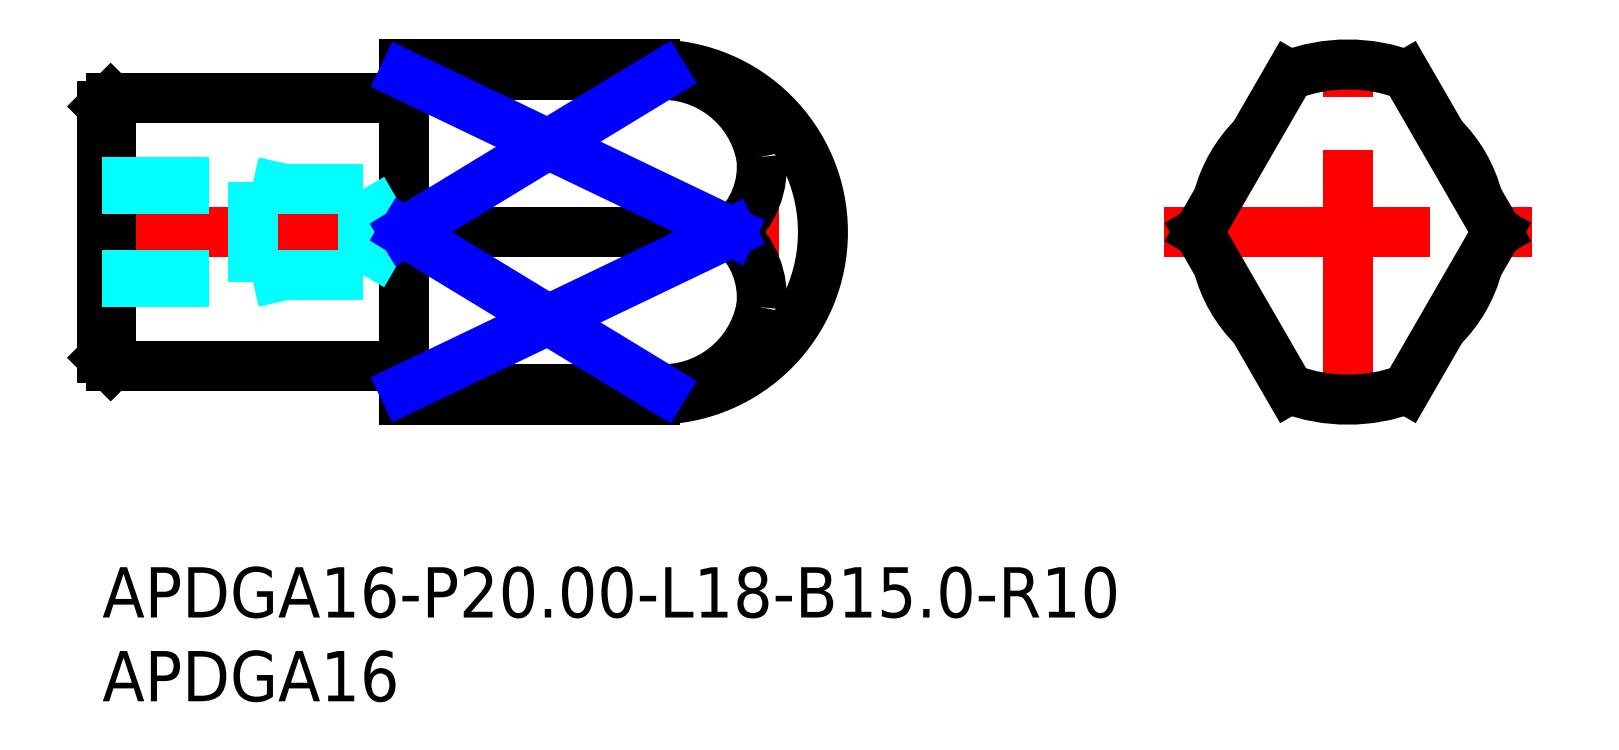
<metadata>
{"format":"dxf","ext":"dxf","renderer":"ezdxf+matplotlib","layout":"modelspace","background":"white","min_lineweight":24,"dpi":150}
</metadata>
<code>
0
SECTION
2
ENTITIES
0
INSERT
8
MSM_CONTINUOUS
2
*U16
10
0
20
0
30
0
0
INSERT
8
MSM_CONTINUOUS
2
*U17
10
0
20
0
30
0
0
LINE
8
MSM_CENTER
10
63.33
20
20
30
0
11
85.33
21
20
31
0
0
LINE
8
MSM_CENTER
10
74.33
20
9
30
0
11
74.33
21
31
31
0
0
ARC
8
MSM_CONTINUOUS
10
74.33
20
20
30
0
40
8
50
314.7
51
345.3
0
ARC
8
MSM_CONTINUOUS
10
74.33
20
20
30
0
40
8
50
14.66
51
45.34
0
ARC
8
MSM_CONTINUOUS
10
74.33
20
20
30
0
40
8
50
194.7
51
225.3
0
ARC
8
MSM_CONTINUOUS
10
74.33
20
20
30
0
40
8
50
134.7
51
165.3
0
LINE
8
MSM_CONTINUOUS
10
77.83
20
29.37
30
0
11
83.24
21
20
31
0
0
ARC
8
MSM_CONTINUOUS
10
74.33
20
20
30
0
40
10
50
69.51
51
110.5
0
LINE
8
MSM_CONTINUOUS
10
65.42
20
20
30
0
11
70.83
21
29.37
31
0
0
LINE
8
MSM_CONTINUOUS
10
70.83
20
10.63
30
0
11
65.42
21
20
31
0
0
ARC
8
MSM_CONTINUOUS
10
74.33
20
20
30
0
40
10
50
249.5
51
290.5
0
LINE
8
MSM_CONTINUOUS
10
83.24
20
20
30
0
11
77.83
21
10.63
31
0
0
LINE
8
MSM_CENTER
10
-0.9
20
20
30
0
11
44.26
21
20
31
0
0
LINE
8
MSM_CONTINUOUS
10
18
20
10
30
0
11
33
21
10
31
0
0
LINE
8
MSM_CONTINUOUS
10
33
20
30
30
0
11
18
21
30
31
0
0
ARC
8
MSM_CONTINUOUS
10
17.8
20
11.8
30
0
40
0.2
50
0
51
90
0
LINE
8
MSM_CONTINUOUS
10
18
20
10
30
0
11
18
21
30
31
0
0
ARC
8
MSM_CONTINUOUS
10
17.8
20
28.2
30
0
40
0.2
50
270
51
0
0
LINE
8
MSM_CONTINUOUS
10
0.5
20
12
30
0
11
17.8
21
12
31
0
0
LINE
8
MSM_CONTINUOUS
10
17.8
20
28
30
0
11
0.5
21
28
31
0
0
LINE
8
MSM_CONTINUOUS
10
0
20
12.5
30
0
11
0.5
21
12
31
0
0
LINE
8
MSM_CONTINUOUS
10
0.5
20
28
30
0
11
0
21
27.5
31
0
0
LINE
8
MSM_CONTINUOUS
10
0.5
20
28
30
0
11
0.5
21
12
31
0
0
LINE
8
MSM_CONTINUOUS
10
0
20
27.5
30
0
11
0
21
12.5
31
0
0
LINE
8
MSM_CONTINUOUS
10
18
20
29.37
30
0
11
33
21
29.37
31
0
0
LINE
8
MSM_CONTINUOUS
10
33
20
10.63
30
0
11
18
21
10.63
31
0
0
LINE
8
MSM_CONTINUOUS
10
37.54
20
20
30
0
11
18
21
20
31
0
0
ARC
8
MSM_CONTINUOUS
10
33
20
20
30
0
40
10
50
270
51
90
0
ARC
8
MSM_CONTINUOUS
10
33.42
20
23.38
30
0
40
6.001
50
10.63
51
94.04
0
ARC
8
MSM_CONTINUOUS
10
34.27
20
23.89
30
0
40
5.09
50
310.1
51
6.709
0
ARC
8
MSM_CONTINUOUS
10
33.42
20
16.62
30
0
40
6.001
50
266
51
349.4
0
ARC
8
MSM_CONTINUOUS
10
34.27
20
16.11
30
0
40
5.09
50
353.3
51
49.91
0
LINE
8
MSM_DASHED
10
0
20
23
30
0
11
9
21
23
31
0
0
LINE
8
MSM_DASHED
10
0
20
22.55
30
0
11
15.53
21
22.55
31
0
0
LINE
8
MSM_DASHED
10
0
20
17.45
30
0
11
15.53
21
17.45
31
0
0
LINE
8
MSM_DASHED
10
0
20
17
30
0
11
9
21
17
31
0
0
LINE
8
MSM_DASHED
10
9
20
17
30
0
11
9
21
23
31
0
0
LINE
8
MSM_DASHED
10
15.53
20
22.55
30
0
11
17
21
20
31
0
0
LINE
8
MSM_DASHED
10
15.53
20
17.45
30
0
11
17
21
20
31
0
0
LINE
8
MSM_DASHED
10
9
20
17
30
0
11
11
21
17.45
31
0
0
LINE
8
MSM_DASHED
10
9
20
23
30
0
11
11
21
22.55
31
0
0
LINE
8
MSM_DASHED
10
15.53
20
22.55
30
0
11
15.53
21
17.45
31
0
0
LINE
8
MSM_NARROW
10
18
20
20
30
0
11
33.42
21
29.38
31
0
0
LINE
8
MSM_NARROW
10
18
20
29.37
30
0
11
37.54
21
20
31
0
0
LINE
8
MSM_NARROW
10
18
20
20
30
0
11
33.42
21
10.62
31
0
0
LINE
8
MSM_NARROW
10
18
20
10.63
30
0
11
37.54
21
20
31
0
0
ENDSEC
0
EOF

</code>
